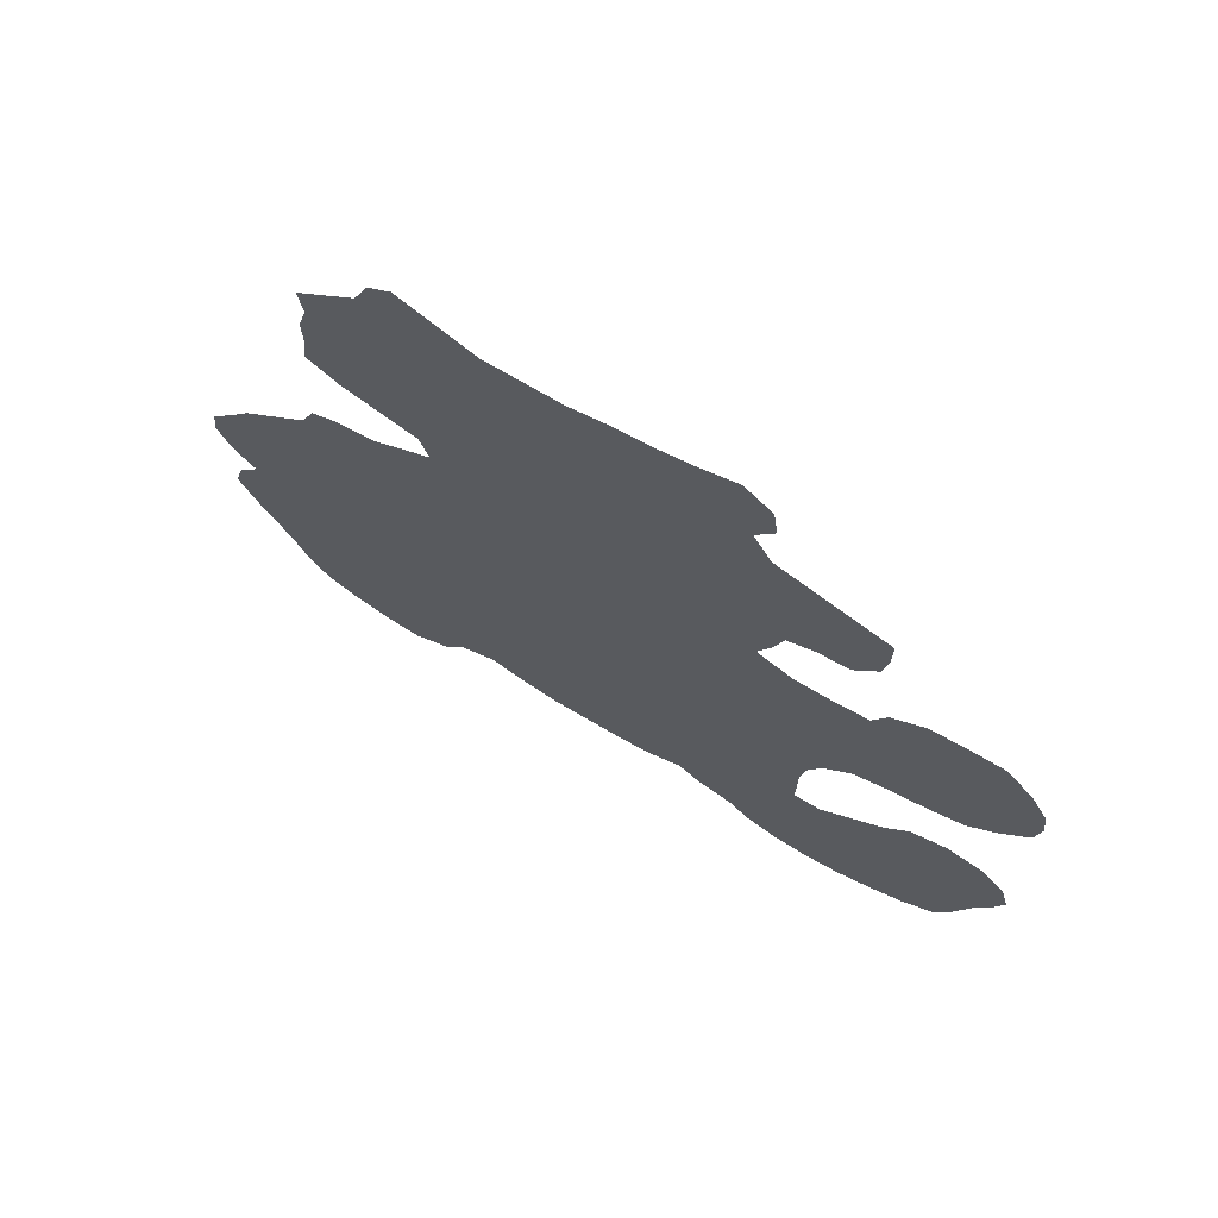
<metadata>
{"format":"obj","ext":"obj","renderer":"f3d","projection":"perspective","resolution":1024,"background":"white","views":[{"elev":73.1,"azim":-149.6,"up":"+Y"}]}
</metadata>
<code>
v 0.01415 0.5283 0
v 0.009434 0.566 0
v 0.01415 0.6038 0
v 0.03302 0.6415 0
v 0.06132 0.6745 0
v 0.09906 0.6745 0
v 0.1368 0.6698 0
v 0.1698 0.6415 0
v 0.184 0.6038 0
v 0.2217 0.5991 0
v 0.2594 0.5991 0
v 0.2972 0.6179 0
v 0.283 0.6557 0
v 0.2736 0.6934 0
v 0.2453 0.7076 0
v 0.2123 0.7123 0
v 0.1887 0.75 0
v 0.184 0.7877 0
v 0.184 0.8255 0
v 0.2221 0.8398 0
v 0.2598 0.8539 0
v 0.2972 0.8679 0
v 0.316 0.9057 0
v 0.2972 0.9387 0
v 0.3019 0.9764 0
v 0.3302 1 0
v 0.3679 0.9859 0
v 0.4057 0.9764 0
v 0.4434 0.9717 0
v 0.4811 0.9623 0
v 0.5196 0.9623 0
v 0.5566 0.9623 0
v 0.5937 0.9808 0
v 0.6321 1 0
v 0.6557 0.9811 0
v 0.6698 0.9434 0
v 0.7016 0.9116 0
v 0.7311 0.8821 0
v 0.7264 0.8491 0
v 0.7359 0.8113 0
v 0.7359 0.7736 0
v 0.7406 0.7359 0
v 0.7076 0.7123 0
v 0.673 0.6993 0
v 0.6321 0.684 0
v 0.6226 0.6509 0
v 0.6513 0.6318 0
v 0.684 0.6085 0
v 0.7217 0.6038 0
v 0.75 0.5896 0
v 0.7641 0.5519 0
v 0.8063 0.507 0
v 0.8349 0.4764 0
v 0.8586 0.4386 0
v 0.8821 0.4057 0
v 0.8868 0.3679 0
v 0.8726 0.3302 0
v 0.8491 0.3019 0
v 0.8726 0.2641 0
v 0.8821 0.2264 0
v 0.8679 0.1887 0
v 0.8487 0.1503 0
v 0.8302 0.1132 0
v 0.816 0.07547 0
v 0.7924 0.03774 0
v 0.7594 0.01887 0
v 0.7217 0.004717 0
v 0.684 0 0
v 0.6462 0.02358 0
v 0.6226 0.06132 0
v 0.5849 0.08019 0
v 0.5472 0.06604 0
v 0.5094 0.0566 0
v 0.4724 0.0566 0
v 0.434 0.0566 0
v 0.3962 0.06132 0
v 0.3585 0.08019 0
v 0.3349 0.06132 0
v 0.2972 0.04717 0
v 0.2736 0.02358 0
v 0.2406 0.009434 0
v 0.2028 0.004717 0
v 0.1651 0.009434 0
v 0.1274 0.02358 0
v 0.08962 0.04245 0
v 0.0566 0.07075 0
v 0.04245 0.1085 0
v 0.03381 0.1431 0
v 0.02358 0.184 0
v 0.009434 0.2217 0
v 0 0.2594 0
v 0.009434 0.2972 0
v 0.03774 0.3302 0
v 0.07547 0.3396 0
v 0.1132 0.3255 0
v 0.1368 0.2877 0
v 0.1692 0.2553 0
v 0.2028 0.2217 0
v 0.2311 0.2217 0
v 0.2311 0.2587 0
v 0.2311 0.2972 0
v 0.2264 0.3349 0
v 0.2123 0.3726 0
v 0.184 0.4104 0
v 0.1462 0.4245 0
v 0.1085 0.434 0
v 0.07075 0.4481 0
v 0.04245 0.4811 0
v 0.01887 0.5189 0
v 0.7198 0.192 0
v 0.7264 0.1026 0
v 0.5416 0.8194 0
v 0.3889 0.9054 0
v 0.4614 0.777 0
v 0.09988 0.6236 0
v 0.8121 0.4134 0
v 0.6953 0.3041 0
v 0.8543 0.2311 0
v 0.7785 0.061 0
v 0.6816 0.04494 0
v 0.4084 0.9328 0
v 0.6905 0.771 0
v 0.6315 0.9114 0
v 0.5872 0.8291 0
v 0.2894 0.7806 0
v 0.461 0.6822 0
v 0.1006 0.5798 0
v 0.1177 0.5369 0
v 0.5069 0.9297 0
v 0.09317 0.08382 0
v 0.6629 0.3266 0
v 0.6272 0.3533 0
v 0.8473 0.3912 0
v 0.3719 0.9431 0
v 0.6257 0.9534 0
v 0.07123 0.6432 0
v 0.1286 0.6421 0
v 0.4646 0.6347 0
v 0.2273 0.7395 0
v 0.2647 0.4756 0
v 0.4124 0.1938 0
v 0.4711 0.4701 0
v 0.3319 0.9372 0
v 0.3406 0.9678 0
v 0.2136 0.7973 0
v 0.2388 0.7732 0
v 0.2572 0.3233 0
v 0.5103 0.07809 0
v 0.763 0.5135 0
v 0.3611 0.1635 0
v 0.2479 0.04642 0
v 0.8025 0.474 0
v 0.3049 0.186 0
v 0.07626 0.2331 0
v 0.09261 0.2952 0
v 0.06755 0.2642 0
v 0.09627 0.2079 0
v 0.2435 0.5151 0
v 0.08429 0.4787 0
v 0.1584 0.5174 0
v 0.2028 0.5158 0
v 0.6997 0.7393 0
v 0.2849 0.1516 0
v 0.1224 0.184 0
v 0.1199 0.1523 0
v 0.1471 0.1248 0
v 0.3111 0.08259 0
v 0.1801 0.1083 0
v 0.214 0.1136 0
v 0.2495 0.1295 0
v 0.7119 0.2318 0
v 0.7923 0.2031 0
v 0.7769 0.2683 0
v 0.6736 0.5466 0
v 0.4249 0.8455 0
v 0.3548 0.898 0
v 0.3814 0.8228 0
v 0.3028 0.3671 0
v 0.7138 0.3756 0
v 0.8205 0.4475 0
v 0.7176 0.4195 0
v 0.5382 0.1012 0
v 0.4424 0.9375 0
v 0.6024 0.8754 0
v 0.5814 0.7542 0
v 0.6233 0.7612 0
v 0.3748 0.7309 0
v 0.2906 0.7338 0
v 0.1392 0.6067 0
v 0.1482 0.5661 0
v 0.6488 0.5693 0
v 0.05251 0.5616 0
v 0.4534 0.9029 0
v 0.6522 0.4821 0
v 0.6257 0.2076 0
v 0.6776 0.09274 0
v 0.7767 0.3086 0
v 0.548 0.69 0
v 0.5376 0.6538 0
v 0.3426 0.4867 0
v 0.3567 0.5624 0
v 0.2601 0.7474 0
v 0.545 0.4084 0
v 0.5892 0.5343 0
v 0.3619 0.4023 0
v 0.8445 0.349 0
v 0.5594 0.8897 0
v 0.6161 0.7262 0
v 0.3109 0.645 0
v 0.4741 0.136 0
v 0.6145 0.5048 0
v 0.4377 0.1313 0
v 0.1301 0.2196 0
v 0.06166 0.2005 0
v 0.3174 0.5547 0
v 0.8271 0.2596 0
v 0.3308 0.5932 0
v 0.809 0.292 0
v 0.7023 0.8145 0
v 0.2248 0.4773 0
v 0.3593 0.1273 0
v 0.5786 0.6529 0
v 0.1641 0.198 0
v 0.07577 0.1643 0
v 0.5906 0.9532 0
v 0.126 0.09527 0
v 0.5924 0.6788 0
v 0.4221 0.6812 0
v 0.2014 0.1821 0
v 0.7466 0.4523 0
v 0.2801 0.1066 0
v 0.6504 0.1342 0
v 0.72 0.1472 0
v 0.78 0.1008 0
v 0.5021 0.7983 0
v 0.5425 0.7323 0
v 0.4684 0.8691 0
v 0.5127 0.8889 0
v 0.06106 0.6057 0
v 0.7601 0.3471 0
v 0.6553 0.7326 0
v 0.6388 0.8001 0
v 0.6638 0.8328 0
v 0.6339 0.3888 0
v 0.3421 0.8478 0
v 0.4615 0.7321 0
v 0.2972 0.8263 0
v 0.3771 0.7777 0
v 0.0824 0.5097 0
v 0.7391 0.3014 0
v 0.7772 0.1388 0
v 0.7878 0.1693 0
v 0.3587 0.6791 0
v 0.3835 0.6344 0
v 0.2314 0.4045 0
v 0.4424 0.5547 0
v 0.828 0.2147 0
v 0.5197 0.5714 0
v 0.3012 0.6947 0
v 0.4334 0.338 0
v 0.5144 0.2765 0
v 0.5535 0.5517 0
v 0.2663 0.2427 0
v 0.3403 0.2006 0
v 0.1061 0.2543 0
v 0.1198 0.4972 0
v 0.1895 0.5578 0
v 0.1853 0.4793 0
v 0.148 0.4713 0
v 0.273 0.5492 0
v 0.2318 0.5564 0
v 0.321 0.1172 0
v 0.6344 0.4261 0
v 0.2704 0.1997 0
v 0.2438 0.1743 0
v 0.1033 0.1241 0
v 0.1588 0.08266 0
v 0.2146 0.04419 0
v 0.3315 0.714 0
v 0.2398 0.08476 0
v 0.3819 0.4994 0
v 0.6851 0.1657 0
v 0.501 0.7541 0
v 0.4248 0.8909 0
v 0.4795 0.9158 0
v 0.6393 0.2448 0
v 0.318 0.4053 0
v 0.5362 0.8589 0
v 0.5023 0.712 0
v 0.7463 0.06484 0
v 0.3364 0.8019 0
v 0.3325 0.7566 0
v 0.7805 0.3866 0
v 0.04303 0.2274 0
v 0.6043 0.7944 0
v 0.2918 0.4417 0
v 0.4141 0.5985 0
v 0.7181 0.03368 0
v 0.5459 0.5909 0
v 0.458 0.5929 0
v 0.395 0.3687 0
v 0.4511 0.4039 0
v 0.4162 0.4364 0
v 0.5508 0.2424 0
v 0.6092 0.2792 0
v 0.5721 0.3115 0
v 0.5314 0.3425 0
v 0.5871 0.38 0
v 0.5222 0.5036 0
v 0.5875 0.9209 0
v 0.3755 0.2241 0
v 0.2743 0.4034 0
v 0.7551 0.2267 0
v 0.4212 0.8005 0
v 0.3857 0.8659 0
v 0.6723 0.3635 0
v 0.7646 0.4189 0
v 0.5706 0.7935 0
v 0.4231 0.7163 0
v 0.7002 0.5207 0
v 0.3921 0.697 0
v 0.6734 0.2091 0
v 0.5072 0.6775 0
v 0.4961 0.6467 0
v 0.31 0.5184 0
v 0.38 0.5343 0
v 0.338 0.4438 0
v 0.5053 0.4381 0
v 0.5544 0.4755 0
v 0.5919 0.4487 0
v 0.677 0.2482 0
v 0.6846 0.58 0
v 0.443 0.1665 0
v 0.3048 0.4777 0
v 0.3274 0.1569 0
v 0.6317 0.09589 0
v 0.5843 0.7118 0
v 0.5387 0.7744 0
v 0.4633 0.8222 0
v 0.5022 0.8424 0
v 0.8082 0.3295 0
v 0.4188 0.7564 0
v 0.2097 0.4418 0
v 0.7299 0.4906 0
v 0.7108 0.3371 0
v 0.3231 0.6725 0
v 0.3422 0.6342 0
v 0.425 0.6454 0
v 0.3988 0.5628 0
v 0.4849 0.5652 0
v 0.4974 0.6042 0
v 0.4513 0.5088 0
v 0.2729 0.2871 0
v 0.3372 0.3318 0
v 0.4167 0.2707 0
v 0.3748 0.3013 0
v 0.4917 0.2117 0
v 0.4581 0.2413 0
v 0.5493 0.1695 0
v 0.491 0.373 0
v 0.4743 0.3076 0
v 0.6161 0.5821 0
v 0.5837 0.5971 0
v 0.4579 0.4385 0
v 0.6196 0.3163 0
v 0.5798 0.3462 0
v 0.6237 0.8351 0
v 0.6673 0.9005 0
v 0.6463 0.8695 0
v 0.3943 0.2483 0
v 0.2545 0.8113 0
v 0.3027 0.2232 0
v 0.5671 0.8544 0
v 0.3786 0.1874 0
v 0.4557 0.09558 0
v 0.4009 0.1483 0
v 0.3948 0.6659 0
v 0.03119 0.2627 0
v 0.6574 0.5149 0
v 0.2782 0.5085 0
v 0.2499 0.44 0
v 0.1743 0.4453 0
v 0.7956 0.2357 0
v 0.1976 0.07734 0
v 0.7385 0.2602 0
v 0.7599 0.1918 0
v 0.7183 0.5603 0
v 0.5626 0.5121 0
v 0.6275 0.4631 0
v 0.06878 0.1181 0
v 0.4184 0.09935 0
v 0.8086 0.3686 0
v 0.6739 0.4453 0
v 0.1857 0.142 0
v 0.7509 0.1624 0
v 0.6052 0.1249 0
v 0.6556 0.7703 0
v 0.6911 0.8646 0
v 0.6713 0.7989 0
v 0.5424 0.9252 0
v 0.05156 0.5232 0
v 0.6882 0.4857 0
v 0.7345 0.5281 0
v 0.1146 0.4596 0
v 0.8102 0.1404 0
v 0.75 0.128 0
v 0.8244 0.1787 0
v 0.1399 0.2505 0
v 0.4247 0.3054 0
v 0.385 0.3355 0
v 0.503 0.2438 0
v 0.5807 0.2015 0
v 0.4978 0.4061 0
v 0.4649 0.2749 0
v 0.5234 0.3092 0
v 0.03492 0.5845 0
v 0.515 0.1804 0
v 0.585 0.5661 0
v 0.3003 0.2599 0
v 0.5176 0.1403 0
v 0.494 0.1028 0
v 0.7703 0.4821 0
v 0.3868 0.1042 0
v 0.6263 0.5435 0
v 0.2578 0.364 0
v 0.2944 0.5822 0
v 0.1633 0.227 0
v 0.158 0.1638 0
v 0.1711 0.04346 0
v 0.1281 0.05979 0
v 0.2191 0.149 0
v 0.05284 0.2989 0
v 0.4395 0.6176 0
v 0.4434 0.3704 0
v 0.4074 0.401 0
v 0.5618 0.2768 0
v 0.5959 0.2414 0
v 0.5389 0.3757 0
v 0.5213 0.5376 0
v 0.7039 0.2716 0
v 0.6767 0.4032 0
v 0.785 0.4462 0
v 0.7464 0.3886 0
v 0.657 0.2847 0
v 0.3471 0.5251 0
v 0.3799 0.4632 0
v 0.379 0.4299 0
v 0.7837 0.531 0
v 0.5511 0.4411 0
v 0.5155 0.4692 0
v 0.5913 0.4143 0
v 0.5904 0.4815 0
v 0.08226 0.544 0
v 0.4239 0.4766 0
v 0.6911 0.1273 0
v 0.6533 0.06387 0
v 0.6157 0.167 0
v 0.6504 0.1766 0
v 0.328 0.8788 0
v 0.7113 0.4578 0
v 0.7098 0.06875 0
v 0.3713 0.5981 0
v 0.2744 0.0672 0
v 0.4146 0.5217 0
v 0.4829 0.5296 0
v 0.4881 0.4963 0
v 0.5274 0.6232 0
v 0.2928 0.3278 0
v 0.325 0.2912 0
v 0.3658 0.2675 0
v 0.4203 0.2292 0
v 0.3481 0.3683 0
v 0.4524 0.2027 0
v 0.4821 0.1723 0
v 0.563 0.1268 0
v 0.5344 0.2101 0
v 0.4829 0.34 0
v 0.6476 0.5999 0
v 0.6093 0.6204 0
v 0.5827 0.1587 0
v 0.5644 0.6237 0
v 0.3351 0.2456 0
f 257 216 383
f 149 422 52
f 127 189 115
f 59 118 60
f 64 119 65
f 64 234 119
f 185 208 186
f 33 135 34
f 1 109 401
f 85 130 86
f 49 387 50
f 54 133 55
f 218 173 216
f 143 176 134
f 4 136 5
f 6 137 7
f 4 239 136
f 6 136 115
f 398 369 243
f 137 189 8
f 225 310 135
f 15 139 16
f 67 298 68
f 217 215 201
f 405 252 251
f 332 191 174
f 23 176 143
f 25 144 26
f 143 134 144
f 32 400 310
f 37 398 38
f 15 188 202
f 18 145 19
f 41 162 42
f 72 148 73
f 212 210 333
f 212 333 376
f 154 265 156
f 125 292 291
f 294 214 154
f 106 404 107
f 9 190 267
f 126 323 289
f 402 393 460
f 75 391 76
f 79 463 80
f 77 221 272
f 155 265 96
f 94 155 95
f 440 444 331
f 285 237 238
f 121 284 183
f 114 283 235
f 463 231 280
f 169 280 170
f 3 239 4
f 293 240 392
f 118 61 60
f 58 216 59
f 119 66 65
f 461 196 120
f 68 298 120
f 66 298 67
f 28 183 29
f 28 121 183
f 22 459 23
f 134 113 121
f 124 318 295
f 39 398 219
f 244 308 132
f 238 288 207
f 135 35 34
f 323 198 289
f 292 248 291
f 192 127 239
f 128 453 249
f 1 401 192
f 189 190 9
f 130 390 86
f 441 244 316
f 296 312 287
f 48 332 49
f 387 51 50
f 56 206 57
f 133 206 56
f 55 133 56
f 257 172 407
f 252 386 395
f 172 386 252
f 63 405 234
f 134 121 28
f 27 134 28
f 32 225 33
f 135 36 35
f 136 6 5
f 137 8 7
f 115 189 137
f 6 115 137
f 396 475 71
f 243 367 242
f 242 295 186
f 139 17 16
f 120 69 68
f 120 456 69
f 348 254 297
f 290 111 461
f 118 216 257
f 364 303 302
f 365 306 305
f 132 308 366
f 66 290 298
f 52 152 53
f 54 116 133
f 53 180 54
f 23 143 24
f 144 134 27
f 144 27 26
f 24 143 25
f 25 143 144
f 184 124 367
f 36 123 368
f 369 123 184
f 135 123 36
f 398 39 38
f 371 247 21
f 14 188 15
f 139 146 17
f 17 146 145
f 17 145 18
f 468 147 353
f 371 21 20
f 145 146 371
f 145 20 19
f 32 310 225
f 14 259 188
f 162 43 42
f 148 74 73
f 207 373 184
f 376 141 374
f 12 209 13
f 74 375 75
f 151 280 278
f 150 376 374
f 89 214 294
f 92 432 93
f 91 378 92
f 294 154 156
f 224 157 214
f 441 273 244
f 157 213 265
f 154 157 265
f 159 108 107
f 160 266 269
f 266 249 159
f 379 211 194
f 161 268 220
f 382 269 105
f 405 251 234
f 162 44 43
f 40 219 41
f 162 241 44
f 162 122 241
f 39 219 40
f 41 122 162
f 391 423 76
f 270 158 380
f 271 158 270
f 217 426 215
f 151 81 80
f 225 135 33
f 272 163 231
f 99 274 263
f 274 153 372
f 275 274 99
f 93 432 94
f 155 96 95
f 88 390 224
f 164 223 213
f 216 173 383
f 229 98 223
f 276 165 224
f 130 226 276
f 277 166 226
f 430 429 277
f 278 280 384
f 280 169 384
f 275 99 229
f 385 250 440
f 386 313 110
f 313 385 171
f 245 177 315
f 113 315 284
f 189 9 8
f 230 181 317
f 116 317 293
f 113 284 121
f 460 393 181
f 135 310 123
f 186 295 185
f 112 318 124
f 295 318 185
f 228 126 319
f 188 279 292
f 293 443 240
f 2 1 192
f 321 319 187
f 305 437 286
f 437 412 195
f 239 127 115
f 119 290 66
f 324 199 323
f 325 334 200
f 464 281 454
f 215 270 325
f 388 309 329
f 194 389 393
f 194 211 389
f 206 58 57
f 456 70 69
f 292 187 248
f 75 375 391
f 51 149 448
f 125 291 247
f 214 157 154
f 221 150 335
f 190 128 160
f 267 190 160
f 126 289 246
f 181 393 441
f 158 220 140
f 272 335 163
f 165 428 164
f 224 164 157
f 85 430 130
f 168 169 394
f 257 407 61
f 169 431 394
f 386 110 395
f 280 231 170
f 275 170 163
f 233 110 282
f 196 232 336
f 196 455 232
f 63 234 64
f 337 45 208
f 283 236 338
f 112 338 318
f 314 114 339
f 183 284 193
f 238 340 288
f 340 339 235
f 239 115 136
f 232 396 336
f 110 322 282
f 345 117 250
f 341 197 218
f 206 392 341
f 196 456 120
f 183 30 29
f 176 113 134
f 186 208 241
f 242 186 397
f 397 186 241
f 10 271 11
f 367 124 295
f 219 399 122
f 219 243 399
f 30 285 129
f 400 129 238
f 207 288 373
f 400 238 207
f 184 373 124
f 208 45 241
f 227 45 337
f 246 289 283
f 247 291 245
f 248 342 314
f 342 319 246
f 2 192 416
f 416 192 239
f 290 234 111
f 249 401 108
f 249 453 401
f 393 389 273
f 285 193 237
f 127 128 190
f 189 127 190
f 127 453 128
f 331 286 322
f 320 402 344
f 422 149 344
f 179 316 345
f 62 407 405
f 406 233 111
f 61 407 62
f 407 172 252
f 395 110 233
f 234 406 111
f 227 222 46
f 347 253 346
f 312 178 287
f 202 125 146
f 334 140 296
f 347 12 217
f 349 201 326
f 256 297 349
f 258 351 350
f 258 299 351
f 349 464 256
f 472 178 354
f 409 356 355
f 260 301 410
f 411 358 357
f 437 304 412
f 203 328 413
f 261 361 414
f 261 415 361
f 362 418 424
f 362 363 418
f 139 15 202
f 258 262 299
f 180 116 54
f 247 22 21
f 188 125 202
f 470 482 311
f 263 419 353
f 374 141 311
f 263 372 419
f 182 420 421
f 421 148 182
f 53 152 180
f 148 421 74
f 221 376 150
f 150 264 335
f 76 423 77
f 423 376 221
f 88 224 89
f 89 224 214
f 174 191 424
f 265 408 96
f 265 213 408
f 147 425 102
f 343 381 220
f 249 108 159
f 404 159 107
f 105 404 106
f 160 128 266
f 266 128 249
f 267 160 161
f 424 204 211
f 343 382 104
f 343 268 382
f 269 404 105
f 139 202 146
f 241 45 44
f 219 122 41
f 11 270 426
f 255 104 103
f 12 426 217
f 77 272 167
f 167 272 231
f 160 269 268
f 231 163 170
f 263 353 100
f 99 263 100
f 163 153 274
f 275 163 274
f 87 390 88
f 224 165 164
f 224 390 276
f 427 98 97
f 408 427 97
f 157 164 213
f 22 245 459
f 166 428 165
f 428 229 223
f 130 276 390
f 276 166 165
f 276 226 166
f 430 277 226
f 277 168 166
f 83 429 84
f 78 77 167
f 277 429 384
f 82 278 429
f 384 169 168
f 197 250 173
f 81 151 278
f 84 429 430
f 170 431 169
f 170 275 431
f 432 155 94
f 151 463 280
f 229 99 98
f 398 243 219
f 254 348 377
f 369 367 243
f 367 295 242
f 300 297 256
f 433 348 297
f 262 418 299
f 298 461 120
f 300 433 297
f 435 205 301
f 434 301 260
f 302 303 435
f 436 261 304
f 204 262 388
f 262 258 439
f 333 141 376
f 312 381 255
f 216 118 59
f 250 117 440
f 313 171 110
f 383 173 313
f 177 314 175
f 176 315 113
f 176 245 315
f 315 177 175
f 284 315 175
f 181 441 179
f 180 442 116
f 180 152 442
f 443 181 179
f 240 443 179
f 253 321 187
f 253 377 321
f 188 292 125
f 292 279 187
f 387 174 320
f 320 379 402
f 131 444 117
f 331 444 286
f 322 286 195
f 218 197 173
f 119 234 290
f 323 199 198
f 138 324 126
f 126 324 323
f 380 158 140
f 201 445 326
f 201 215 445
f 447 446 327
f 447 327 205
f 303 454 446
f 327 200 334
f 450 142 328
f 449 328 203
f 329 309 450
f 273 451 244
f 452 388 329
f 330 452 329
f 142 454 364
f 117 444 440
f 49 332 387
f 334 380 140
f 156 265 155
f 336 71 70
f 455 282 232
f 456 336 70
f 236 337 185
f 185 337 208
f 235 338 112
f 235 283 338
f 338 236 185
f 318 338 185
f 175 339 237
f 175 314 339
f 183 285 30
f 284 175 237
f 193 284 237
f 339 114 235
f 340 235 112
f 288 340 112
f 238 237 340
f 340 237 339
f 458 457 232
f 232 457 396
f 171 322 110
f 458 195 457
f 282 458 232
f 240 345 250
f 459 176 23
f 206 341 58
f 58 341 218
f 341 240 197
f 341 392 240
f 198 337 236
f 198 227 337
f 246 283 114
f 289 198 236
f 283 289 236
f 248 314 177
f 247 245 22
f 291 248 177
f 245 291 177
f 319 126 246
f 342 246 114
f 314 342 114
f 248 187 342
f 342 187 319
f 365 305 444
f 286 437 195
f 387 320 403
f 220 268 343
f 316 132 131
f 345 316 131
f 240 179 345
f 149 403 344
f 111 196 461
f 345 131 117
f 227 46 45
f 198 199 222
f 227 198 222
f 13 346 259
f 90 89 294
f 348 138 126
f 228 348 126
f 12 347 209
f 209 347 346
f 347 254 253
f 312 425 178
f 312 255 425
f 327 287 205
f 327 334 296
f 462 217 201
f 462 347 217
f 464 349 326
f 349 462 201
f 351 138 300
f 350 300 256
f 350 351 300
f 466 465 352
f 466 352 142
f 309 439 465
f 351 467 324
f 351 324 138
f 351 299 467
f 118 257 61
f 468 425 147
f 469 353 419
f 471 311 141
f 301 205 472
f 473 141 333
f 474 333 210
f 475 420 182
f 480 475 396
f 476 411 357
f 417 476 357
f 477 434 260
f 413 364 302
f 414 409 355
f 361 477 260
f 477 307 360
f 47 478 48
f 478 362 191
f 47 46 479
f 420 417 474
f 479 46 222
f 467 481 199
f 299 363 481
f 147 102 101
f 100 353 101
f 355 470 370
f 71 182 72
f 72 182 148
f 453 192 401
f 328 142 364
f 132 366 365
f 132 365 131
f 365 366 306
f 306 366 307
f 309 466 450
f 184 367 369
f 36 368 37
f 368 123 369
f 398 368 369
f 125 247 371
f 470 311 370
f 146 125 371
f 353 147 101
f 145 371 20
f 469 419 482
f 153 264 372
f 274 372 263
f 373 112 124
f 373 288 112
f 150 374 264
f 264 374 311
f 86 390 87
f 13 209 346
f 321 377 228
f 51 403 149
f 163 335 153
f 335 264 153
f 254 377 253
f 432 156 155
f 378 432 92
f 378 294 156
f 378 156 432
f 90 294 378
f 91 90 378
f 174 424 379
f 174 379 320
f 270 380 325
f 325 380 334
f 140 220 381
f 140 381 296
f 426 270 215
f 382 105 104
f 257 383 172
f 172 383 313
f 278 384 429
f 277 384 168
f 58 218 216
f 173 250 385
f 313 173 385
f 172 313 386
f 244 132 316
f 310 184 123
f 310 207 184
f 321 228 319
f 451 203 308
f 233 455 111
f 196 111 455
f 412 457 195
f 412 359 480
f 454 352 464
f 267 161 271
f 211 204 388
f 389 330 273
f 389 211 452
f 303 447 435
f 171 331 322
f 478 191 332
f 375 210 212
f 421 210 375
f 152 422 442
f 375 212 391
f 31 129 400
f 116 293 392
f 116 392 133
f 393 273 441
f 272 221 335
f 168 394 166
f 166 394 428
f 78 167 79
f 252 395 251
f 406 395 233
f 396 71 336
f 399 397 122
f 122 397 241
f 11 271 270
f 37 368 398
f 399 242 397
f 399 243 242
f 129 285 238
f 31 400 32
f 310 400 207
f 401 109 108
f 30 129 31
f 183 193 285
f 402 194 393
f 403 320 344
f 269 266 404
f 423 391 376
f 422 344 230
f 62 405 63
f 251 395 406
f 234 251 406
f 407 252 405
f 205 287 472
f 439 258 350
f 464 352 256
f 408 213 427
f 260 410 409
f 361 260 409
f 409 410 356
f 356 410 354
f 261 414 411
f 304 261 411
f 377 348 228
f 412 304 476
f 203 413 438
f 360 413 302
f 411 414 358
f 358 414 355
f 415 307 477
f 306 307 415
f 362 424 191
f 3 416 239
f 424 418 204
f 204 418 262
f 418 363 299
f 359 476 417
f 448 149 52
f 419 372 482
f 420 210 421
f 474 210 420
f 74 421 375
f 422 230 442
f 423 221 77
f 14 13 259
f 379 424 211
f 2 416 3
f 425 103 102
f 255 103 425
f 255 381 343
f 255 343 104
f 9 267 10
f 10 267 271
f 11 426 12
f 457 480 396
f 167 231 463
f 268 161 160
f 223 98 427
f 213 223 427
f 428 223 164
f 428 394 229
f 84 430 85
f 130 430 226
f 133 392 206
f 82 429 83
f 81 278 82
f 431 229 394
f 431 275 229
f 382 268 269
f 296 381 312
f 138 348 433
f 300 138 433
f 302 435 434
f 360 302 434
f 434 435 301
f 435 447 205
f 415 261 436
f 305 306 436
f 436 304 437
f 308 203 438
f 305 436 437
f 308 438 366
f 307 438 360
f 306 415 436
f 366 438 307
f 262 439 388
f 271 161 158
f 388 439 309
f 465 439 350
f 385 440 171
f 440 331 171
f 441 316 179
f 442 317 116
f 442 230 317
f 317 181 443
f 293 317 443
f 387 332 174
f 402 379 194
f 220 158 161
f 444 305 286
f 445 281 326
f 445 325 200
f 445 200 281
f 445 215 325
f 446 200 327
f 446 281 200
f 303 446 447
f 391 212 376
f 287 327 296
f 329 450 449
f 330 329 449
f 449 450 328
f 450 466 142
f 449 203 451
f 273 330 451
f 244 451 308
f 211 388 452
f 330 389 452
f 330 449 451
f 352 454 142
f 127 192 453
f 364 454 303
f 446 454 281
f 230 460 181
f 233 282 455
f 196 336 456
f 52 422 152
f 322 195 458
f 282 322 458
f 240 250 197
f 459 245 176
f 131 365 444
f 51 387 403
f 344 402 460
f 230 344 460
f 259 346 279
f 298 290 461
f 266 159 404
f 412 480 457
f 79 167 463
f 297 254 462
f 254 347 462
f 151 80 463
f 464 326 281
f 408 97 96
f 349 297 462
f 465 256 352
f 465 350 256
f 309 465 466
f 467 199 324
f 467 299 481
f 178 425 468
f 354 178 468
f 468 353 469
f 356 354 469
f 354 468 469
f 469 482 470
f 355 356 470
f 370 311 471
f 358 355 471
f 355 370 471
f 301 472 410
f 472 287 178
f 356 469 470
f 410 472 354
f 471 141 473
f 357 358 473
f 473 333 474
f 417 357 474
f 357 473 474
f 359 420 475
f 480 359 475
f 475 182 71
f 304 411 476
f 359 412 476
f 359 417 420
f 413 328 364
f 360 434 477
f 279 253 187
f 414 361 409
f 358 471 473
f 259 279 188
f 438 413 360
f 361 415 477
f 346 253 279
f 47 479 478
f 48 478 332
f 478 479 362
f 362 479 363
f 481 479 222
f 481 222 199
f 481 363 479
f 264 311 482
f 372 264 482

</code>
